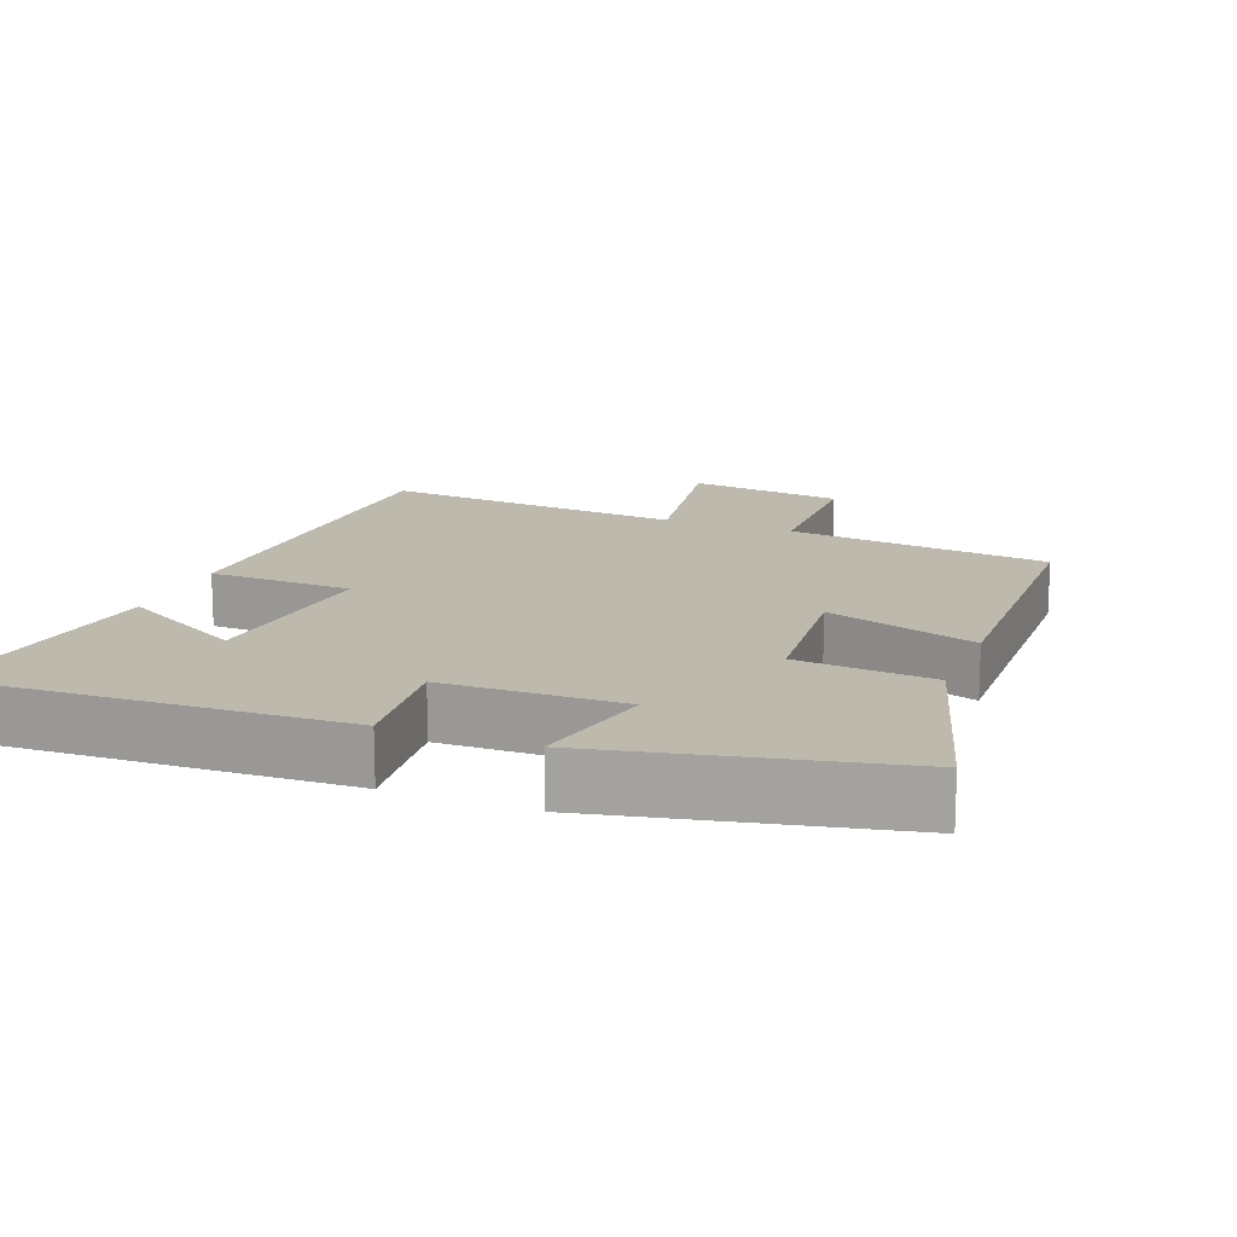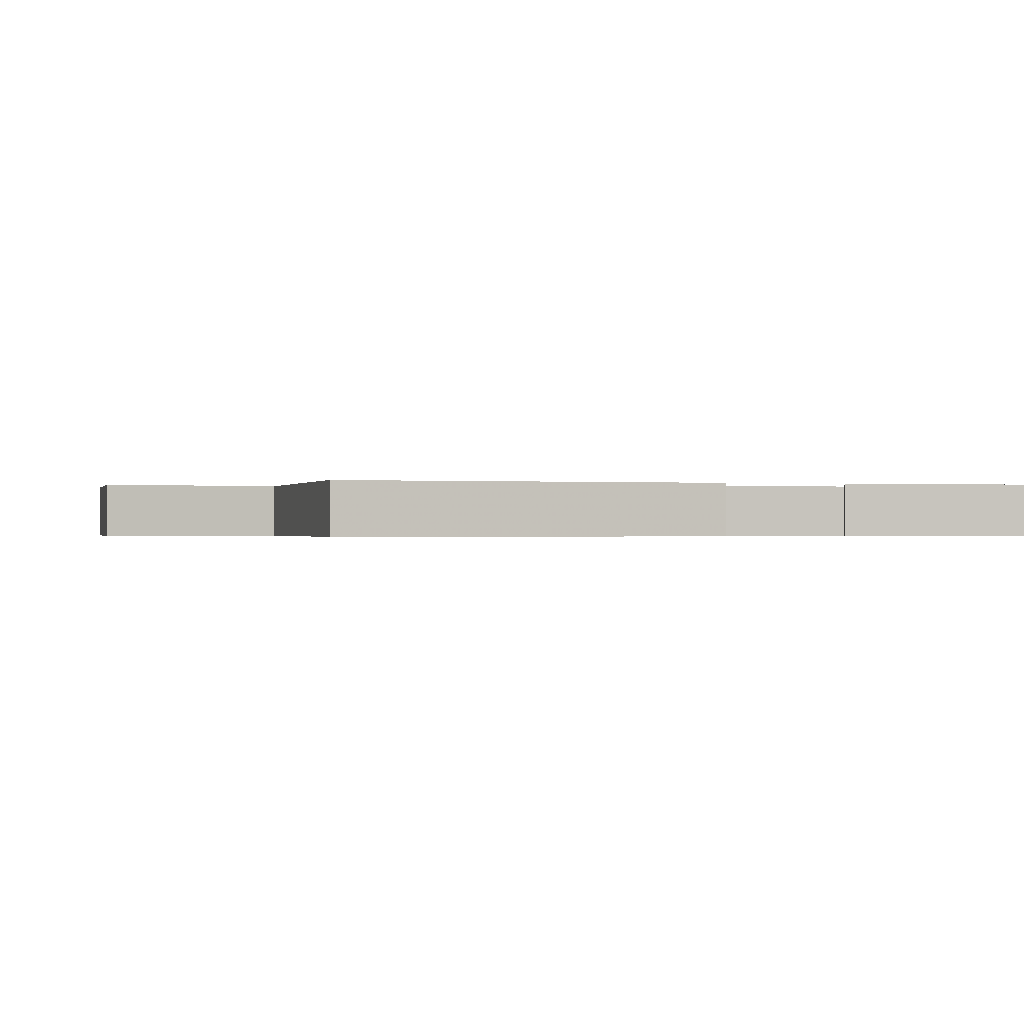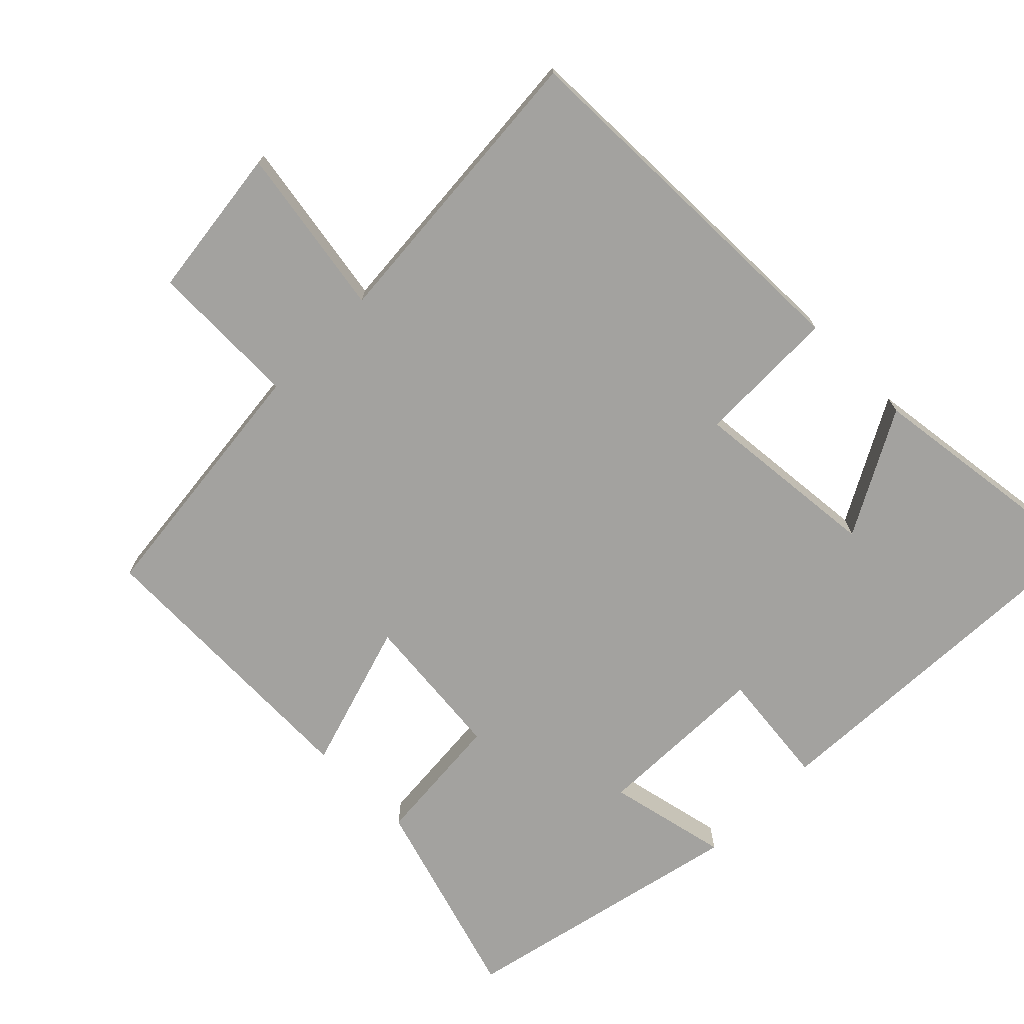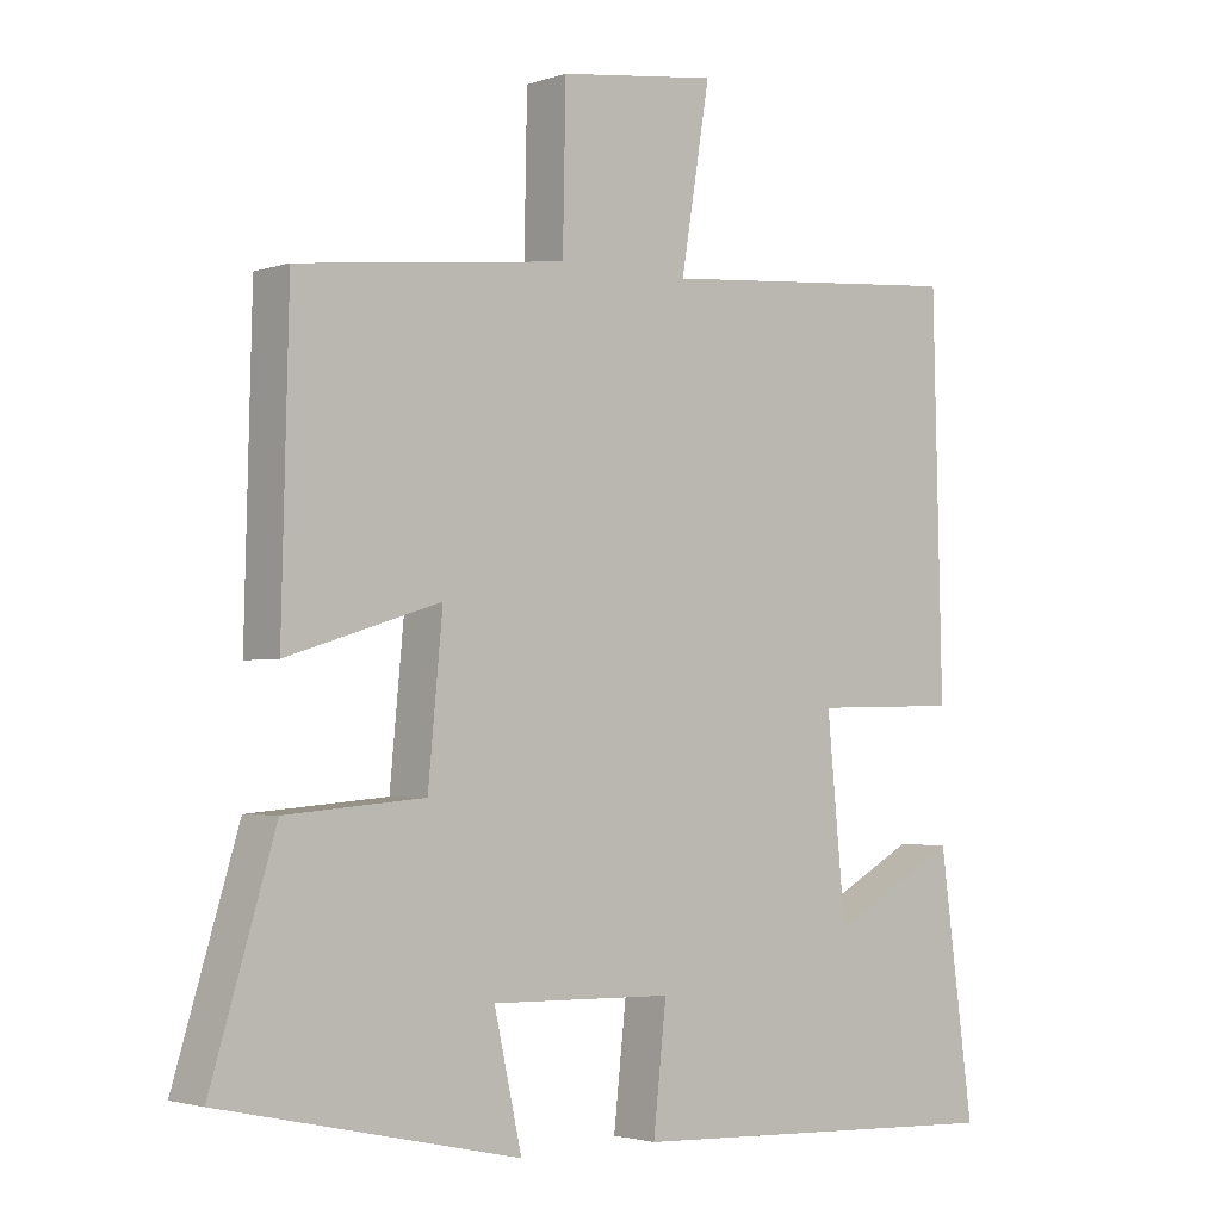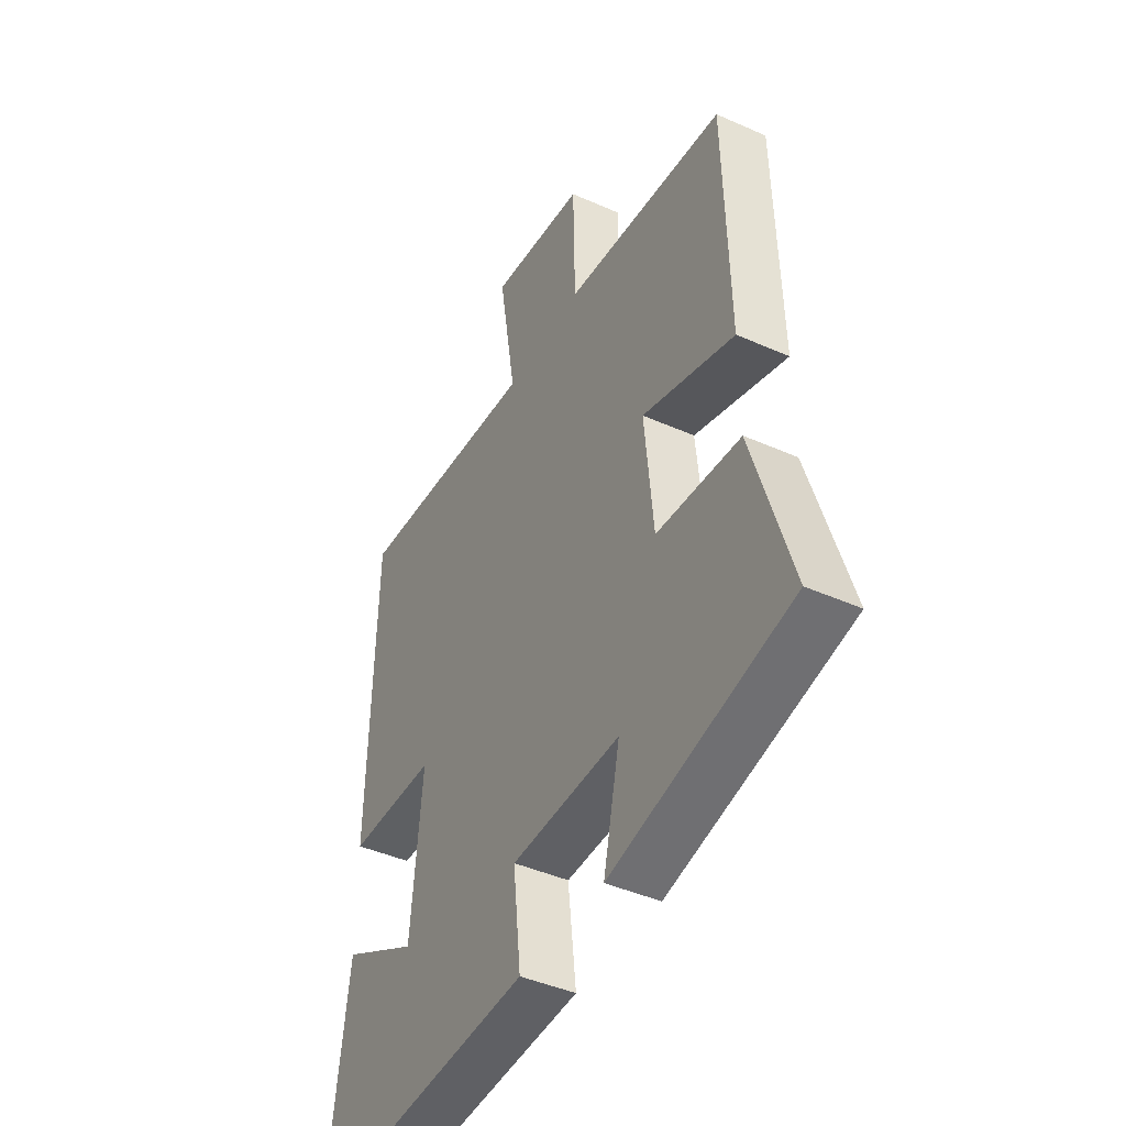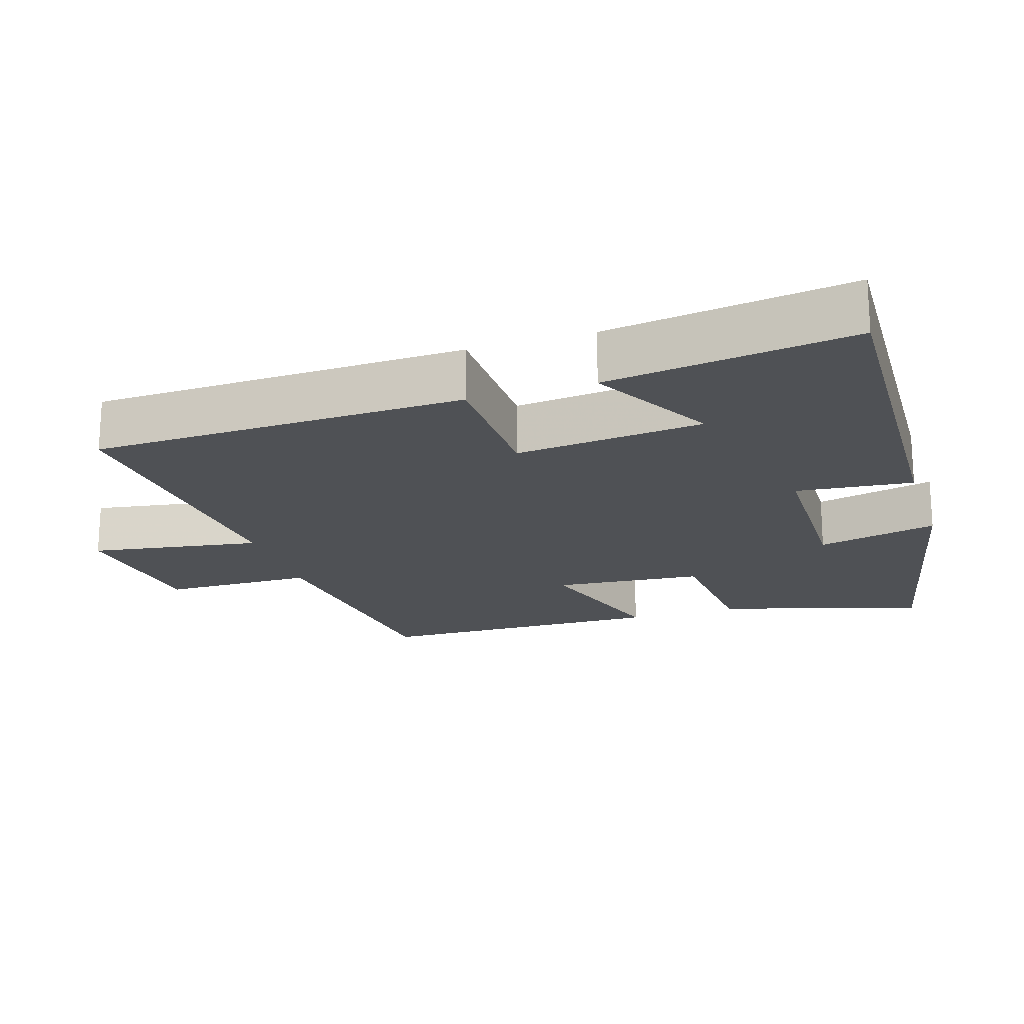
<metadata>
{"format":"obj","ext":"obj","renderer":"f3d","projection":"perspective","resolution":1024,"background":"white","views":[{"elev":15.3,"azim":-158.5,"up":"+Y"},{"elev":-0.4,"azim":69.8,"up":"+Y"},{"elev":-72.5,"azim":45.0,"up":"+Y"},{"elev":-2.6,"azim":-40.4,"up":"+Z"},{"elev":-43.3,"azim":-117.8,"up":"+Z"},{"elev":-19.6,"azim":108.0,"up":"+Y"}]}
</metadata>
<code>
v -0.588 0.07 -0.41
v -0.5 0.07 -0.118
v -0.309 0.07 -0.102
v -0.289 0.07 0.11
v -0.5 0.07 0.044
v -0.49 0.07 0.458
v -0.121 0.07 0.5
v -0.117 0.07 0.715
v 0.101 0.07 0.743
v 0.061 0.07 0.5
v 0.487 0.07 0.535
v 0.5 0.07 0.003
v 0.298 0.07 -0.001
v 0.324 0.07 -0.269
v 0.5 0.07 -0.173
v 0.547 0.07 -0.524
v 0.015 0.07 -0.5
v 0.033 0.07 -0.334
v -0.217 0.07 -0.328
v -0.179 0.07 -0.5
v -0.588 0 -0.41
v -0.5 0 -0.118
v -0.309 0 -0.102
v -0.289 0 0.11
v -0.5 0 0.044
v -0.49 0 0.458
v -0.121 0 0.5
v -0.117 0 0.715
v 0.101 0 0.743
v 0.061 0 0.5
v 0.487 0 0.535
v 0.5 0 0.003
v 0.298 0 -0.001
v 0.324 0 -0.269
v 0.5 0 -0.173
v 0.547 0 -0.524
v 0.015 0 -0.5
v 0.033 0 -0.334
v -0.217 0 -0.328
v -0.179 0 -0.5
f 19 20 1 2
f 18 19 2 3
f 16 17 18
f 16 18 3 4
f 14 15 16
f 14 16 4
f 13 14 4
f 10 11 12 13
f 10 13 4
f 7 8 9 10
f 6 7 10
f 4 5 6 10
f 22 21 40 39
f 23 22 39 38
f 38 37 36
f 24 23 38 36
f 36 35 34
f 24 36 34
f 24 34 33
f 33 32 31 30
f 24 33 30
f 30 29 28 27
f 30 27 26
f 30 26 25 24
f 1 21 22 2
f 2 22 23 3
f 3 23 24 4
f 4 24 25 5
f 5 25 26 6
f 6 26 27 7
f 7 27 28 8
f 8 28 29 9
f 9 29 30 10
f 10 30 31 11
f 11 31 32 12
f 12 32 33 13
f 13 33 34 14
f 14 34 35 15
f 15 35 36 16
f 16 36 37 17
f 17 37 38 18
f 18 38 39 19
f 19 39 40 20
f 20 40 21 1

</code>
